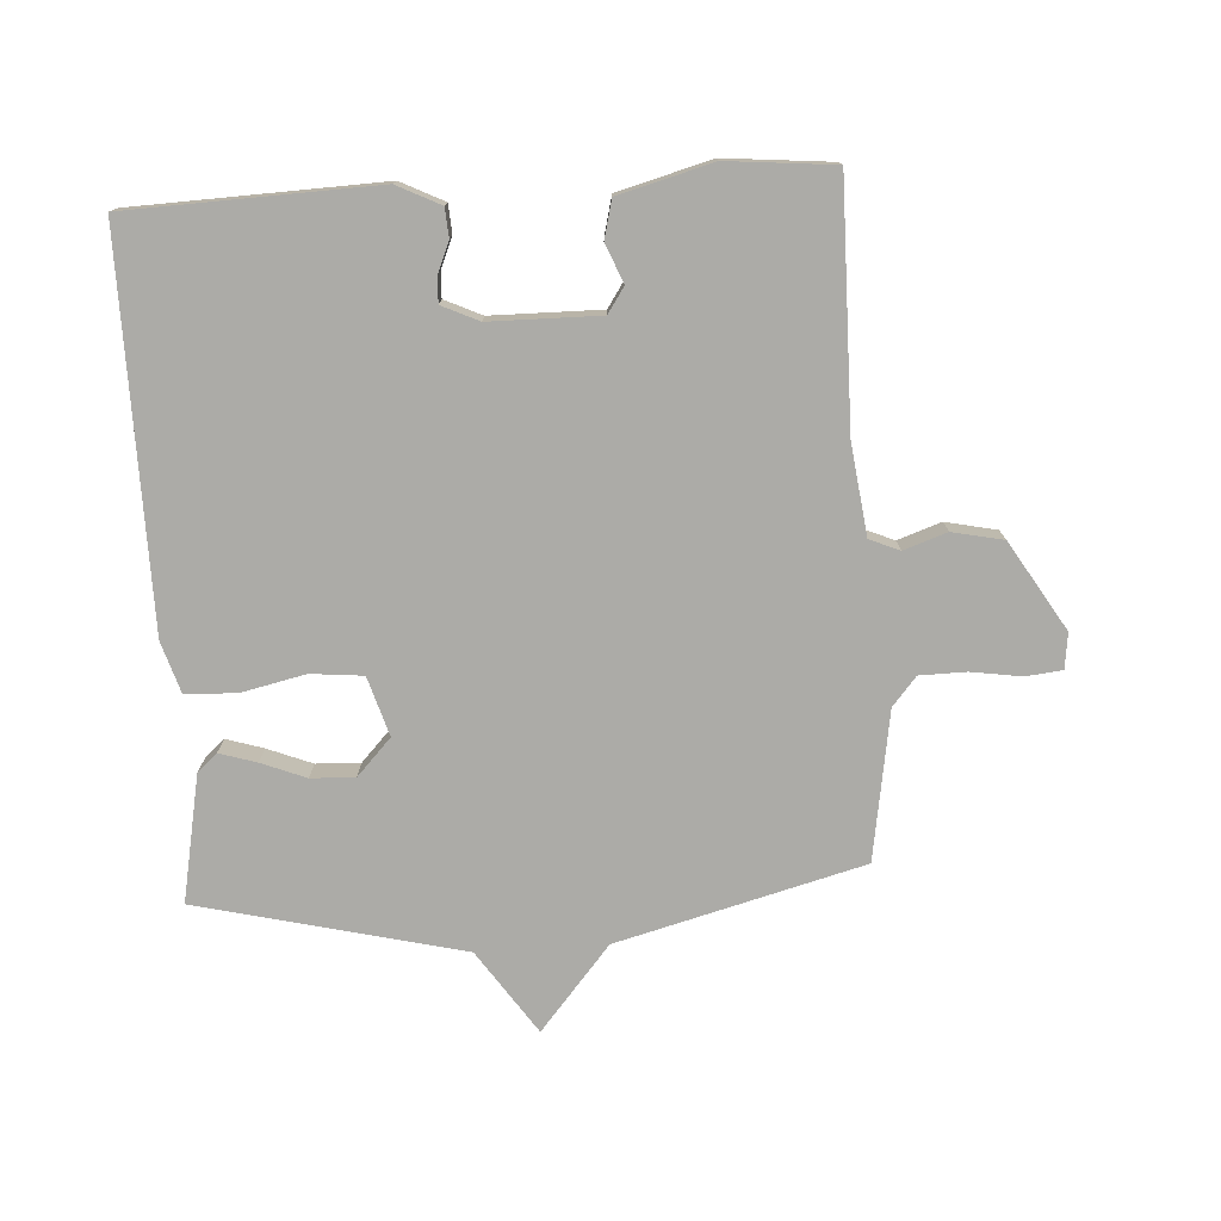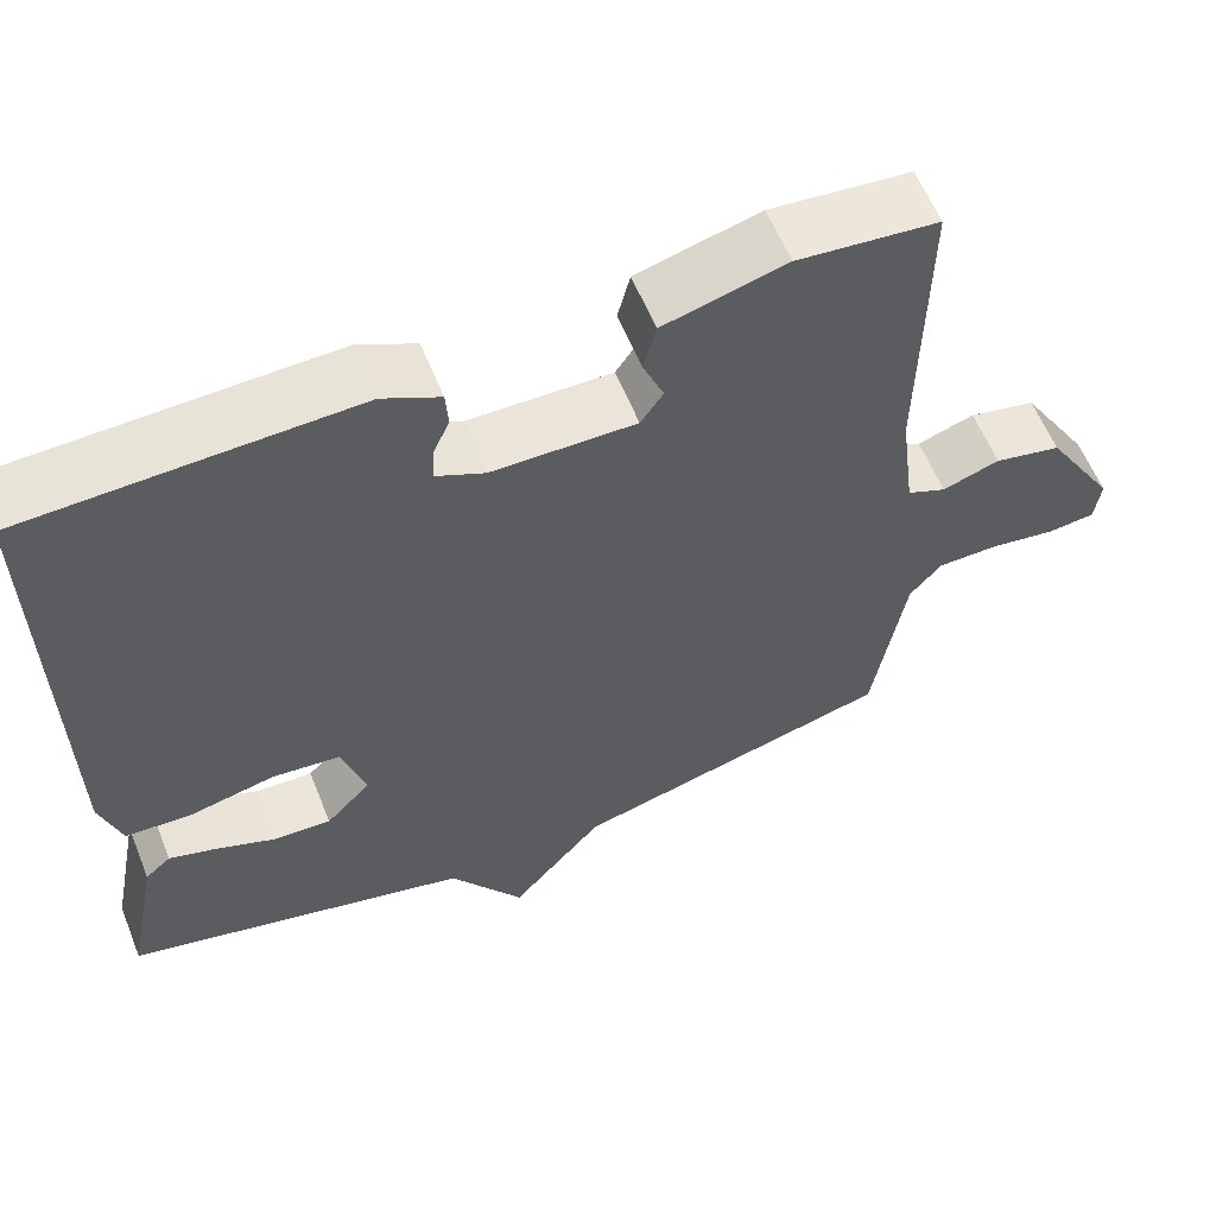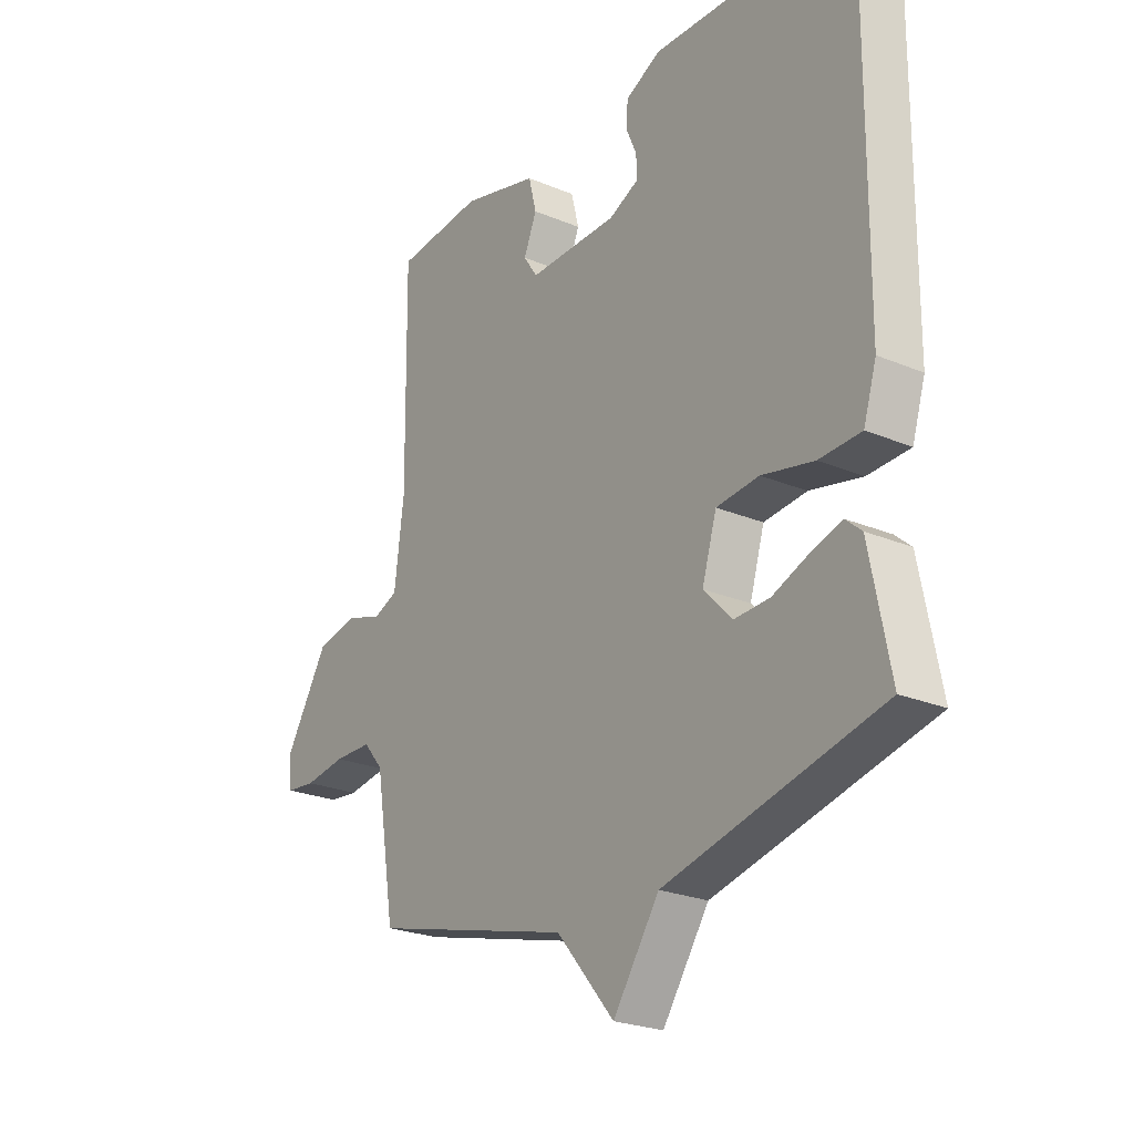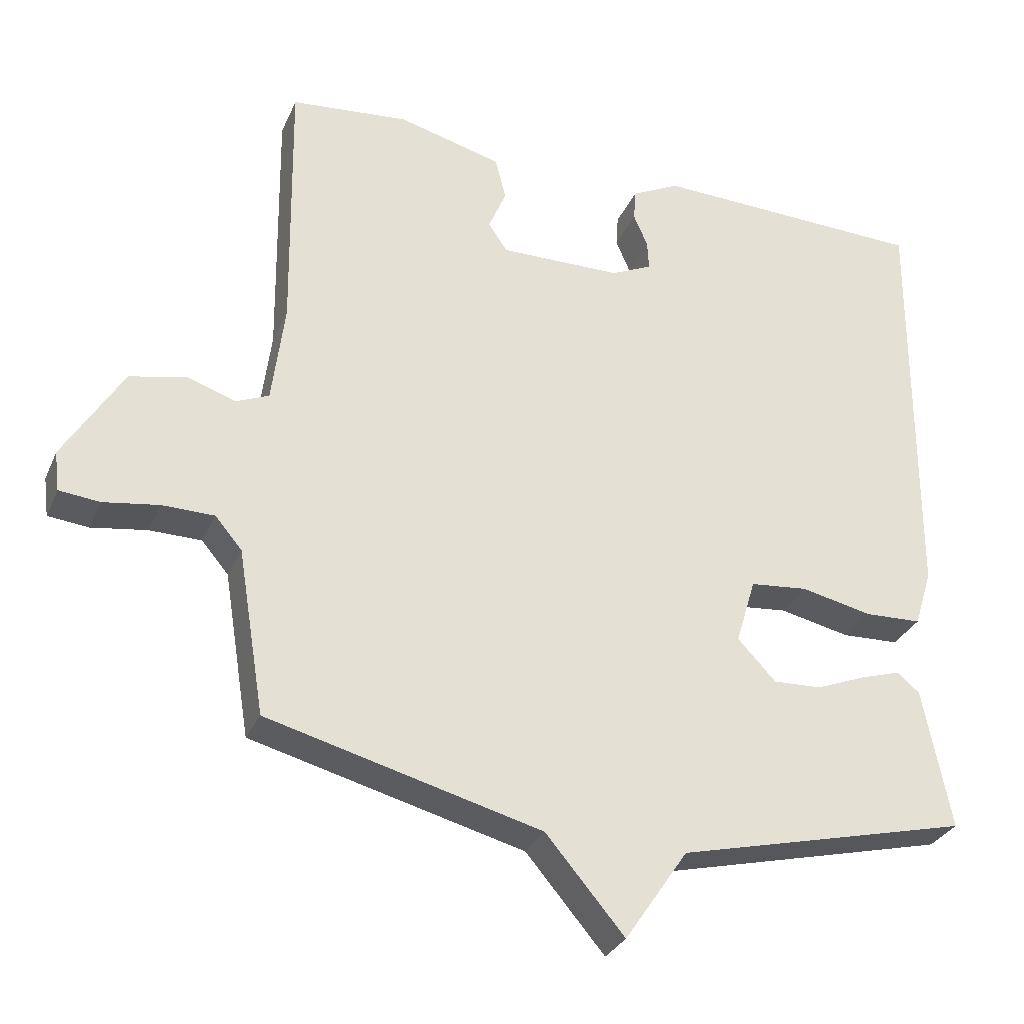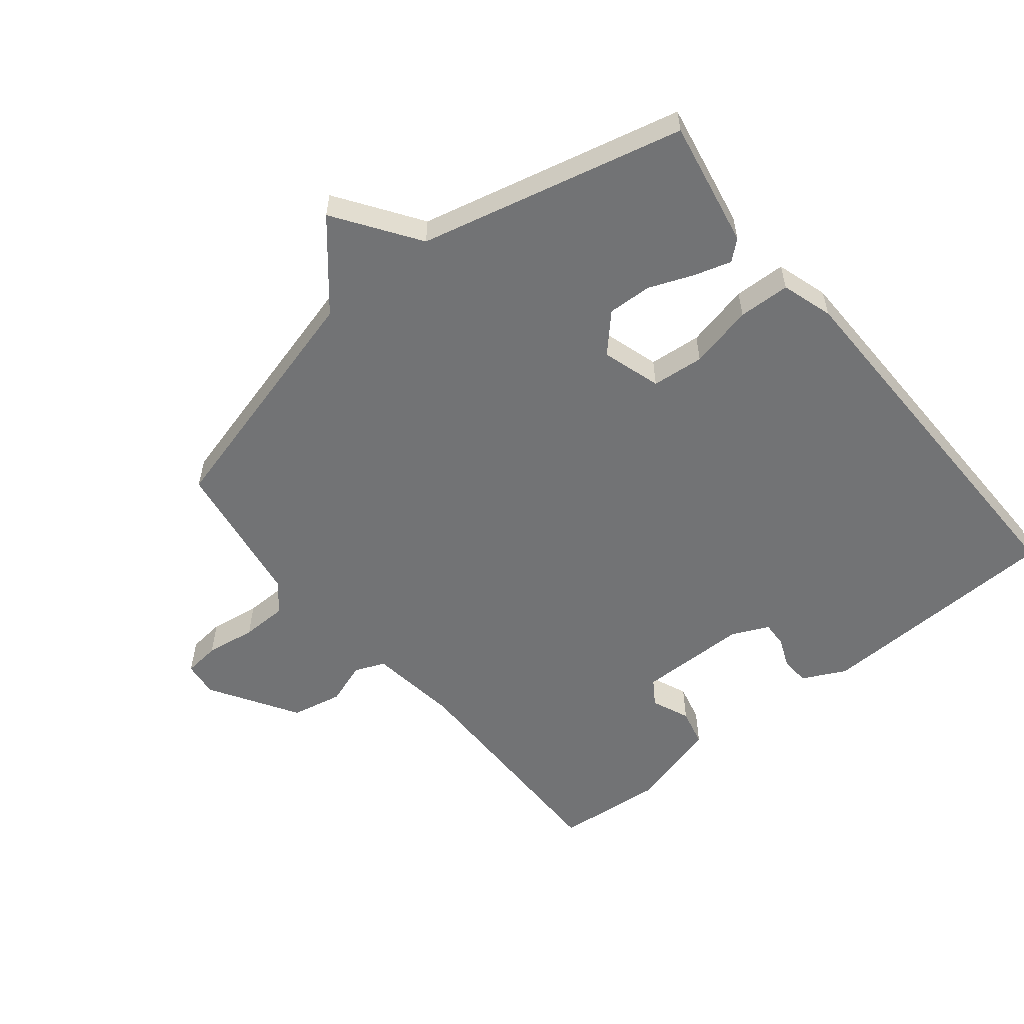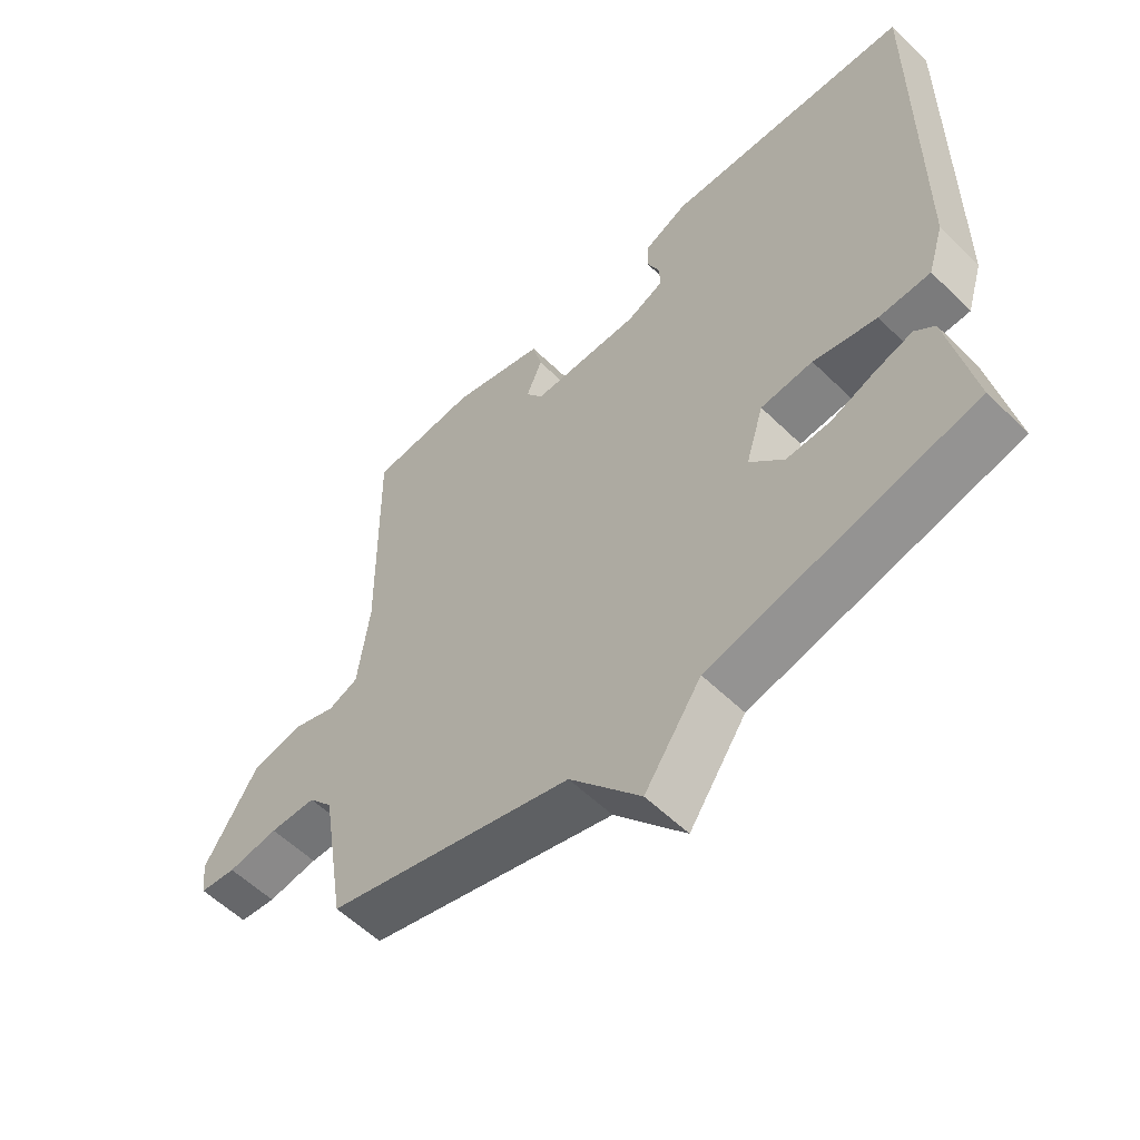
<metadata>
{"format":"obj","ext":"obj","renderer":"f3d","projection":"perspective","resolution":1024,"background":"white","views":[{"elev":-76.3,"azim":3.6,"up":"+Y"},{"elev":59.5,"azim":-21.9,"up":"+Z"},{"elev":-24.3,"azim":-124.6,"up":"+Z"},{"elev":-30.5,"azim":159.4,"up":"+Z"},{"elev":-55.8,"azim":-140.7,"up":"+Y"},{"elev":-56.8,"azim":-135.4,"up":"+Z"}]}
</metadata>
<code>
v 0.5 0.07 0.5
v 0.495 0.07 0.123
v 0.513 0.07 -0.019
v 0.56 0.07 -0.039
v 0.628 0.07 -0.016
v 0.708 0.07 -0.033
v 0.792 0.07 -0.171
v 0.785 0.07 -0.227
v 0.728 0.07 -0.233
v 0.649 0.07 -0.221
v 0.576 0.07 -0.222
v 0.538 0.07 -0.267
v 0.5 0.07 -0.5
v 0.114 0.07 -0.601
v 0.003 0.07 -0.732
v -0.086 0.07 -0.601
v -0.5 0.07 -0.5
v -0.461 0.07 -0.301
v -0.43 0.07 -0.274
v -0.372 0.07 -0.292
v -0.302 0.07 -0.32
v -0.233 0.07 -0.323
v -0.179 0.07 -0.266
v -0.207 0.07 -0.173
v -0.289 0.07 -0.165
v -0.389 0.07 -0.187
v -0.47 0.07 -0.184
v -0.495 0.07 -0.103
v -0.5 0.07 0.5
v -0.111 0.07 0.513
v -0.043 0.07 0.479
v -0.04 0.07 0.434
v -0.06 0.07 0.387
v -0.062 0.07 0.346
v -0.004 0.07 0.319
v 0.168 0.07 0.317
v 0.195 0.07 0.357
v 0.17 0.07 0.417
v 0.185 0.07 0.477
v 0.332 0.07 0.516
v 0.5 0 0.5
v 0.495 0 0.123
v 0.513 0 -0.019
v 0.56 0 -0.039
v 0.628 0 -0.016
v 0.708 0 -0.033
v 0.792 0 -0.171
v 0.785 0 -0.227
v 0.728 0 -0.233
v 0.649 0 -0.221
v 0.576 0 -0.222
v 0.538 0 -0.267
v 0.5 0 -0.5
v 0.114 0 -0.601
v 0.003 0 -0.732
v -0.086 0 -0.601
v -0.5 0 -0.5
v -0.461 0 -0.301
v -0.43 0 -0.274
v -0.372 0 -0.292
v -0.302 0 -0.32
v -0.233 0 -0.323
v -0.179 0 -0.266
v -0.207 0 -0.173
v -0.289 0 -0.165
v -0.389 0 -0.187
v -0.47 0 -0.184
v -0.495 0 -0.103
v -0.5 0 0.5
v -0.111 0 0.513
v -0.043 0 0.479
v -0.04 0 0.434
v -0.06 0 0.387
v -0.062 0 0.346
v -0.004 0 0.319
v 0.168 0 0.317
v 0.195 0 0.357
v 0.17 0 0.417
v 0.185 0 0.477
v 0.332 0 0.516
f 40 1 2
f 39 40 2
f 38 39 2
f 37 38 2
f 36 37 2 3
f 35 36 3
f 34 35 3
f 31 32 33
f 30 31 33
f 29 30 33
f 28 29 33
f 27 28 33
f 26 27 33
f 25 26 33 34
f 24 25 34 3
f 19 20 21
f 18 19 21
f 17 18 21
f 16 17 21
f 16 21 22
f 16 22 23
f 15 16 23
f 14 15 23
f 24 3 4
f 23 24 4
f 14 23 4
f 13 14 4
f 12 13 4
f 8 9 10
f 7 8 10
f 6 7 10 11
f 6 11 12
f 5 6 12
f 4 5 12
f 42 41 80
f 42 80 79
f 42 79 78
f 42 78 77
f 43 42 77 76
f 43 76 75
f 43 75 74
f 73 72 71
f 73 71 70
f 73 70 69
f 73 69 68
f 73 68 67
f 73 67 66
f 74 73 66 65
f 43 74 65 64
f 61 60 59
f 61 59 58
f 61 58 57
f 61 57 56
f 62 61 56
f 63 62 56
f 63 56 55
f 63 55 54
f 44 43 64
f 44 64 63
f 44 63 54
f 44 54 53
f 44 53 52
f 50 49 48
f 50 48 47
f 51 50 47 46
f 52 51 46
f 52 46 45
f 52 45 44
f 1 41 42 2
f 2 42 43 3
f 3 43 44 4
f 4 44 45 5
f 5 45 46 6
f 6 46 47 7
f 7 47 48 8
f 8 48 49 9
f 9 49 50 10
f 10 50 51 11
f 11 51 52 12
f 12 52 53 13
f 13 53 54 14
f 14 54 55 15
f 15 55 56 16
f 16 56 57 17
f 17 57 58 18
f 18 58 59 19
f 19 59 60 20
f 20 60 61 21
f 21 61 62 22
f 22 62 63 23
f 23 63 64 24
f 24 64 65 25
f 25 65 66 26
f 26 66 67 27
f 27 67 68 28
f 28 68 69 29
f 29 69 70 30
f 30 70 71 31
f 31 71 72 32
f 32 72 73 33
f 33 73 74 34
f 34 74 75 35
f 35 75 76 36
f 36 76 77 37
f 37 77 78 38
f 38 78 79 39
f 39 79 80 40
f 40 80 41 1

</code>
